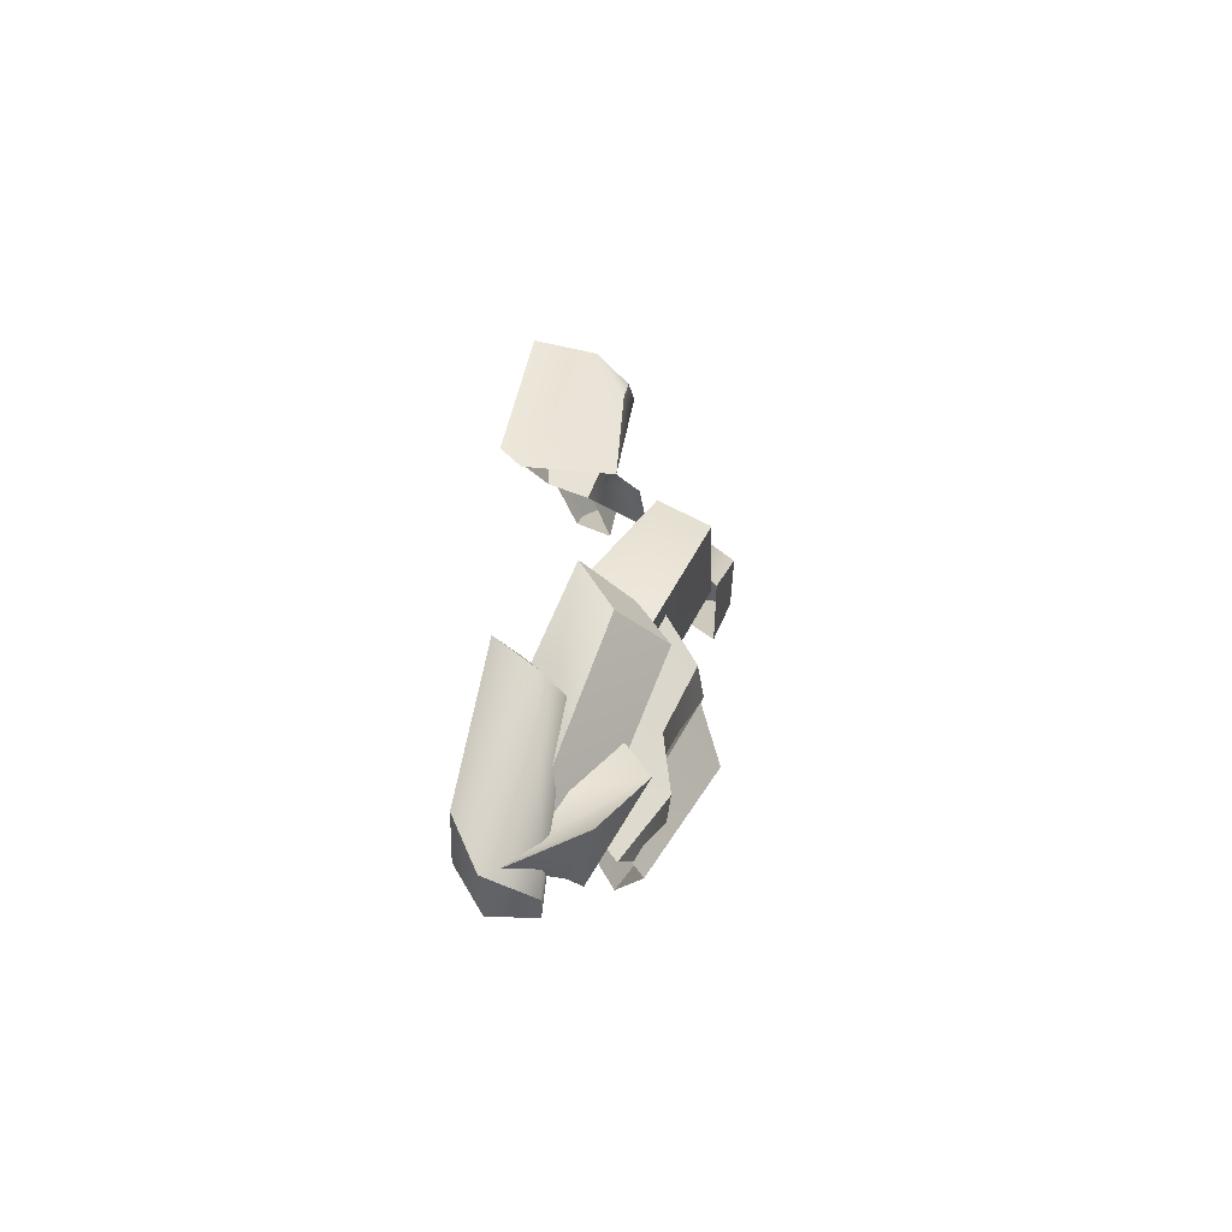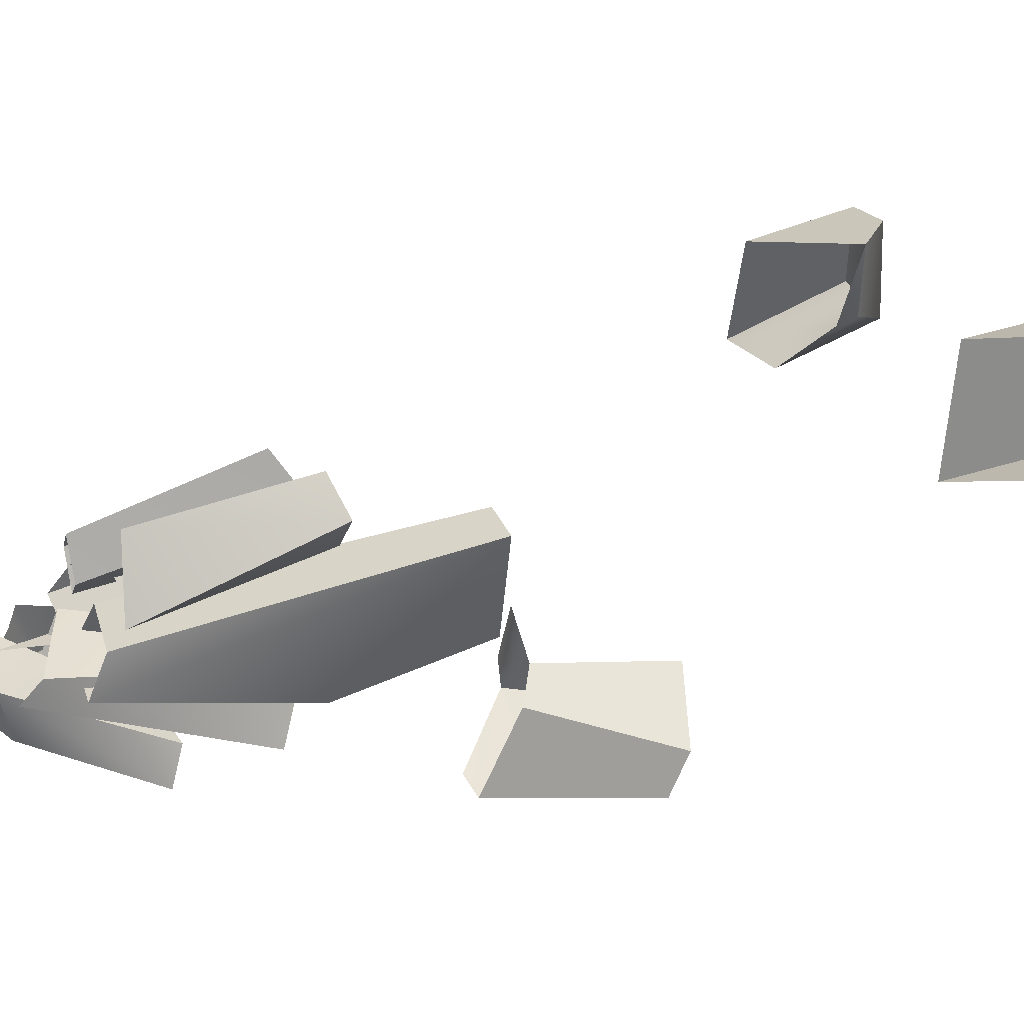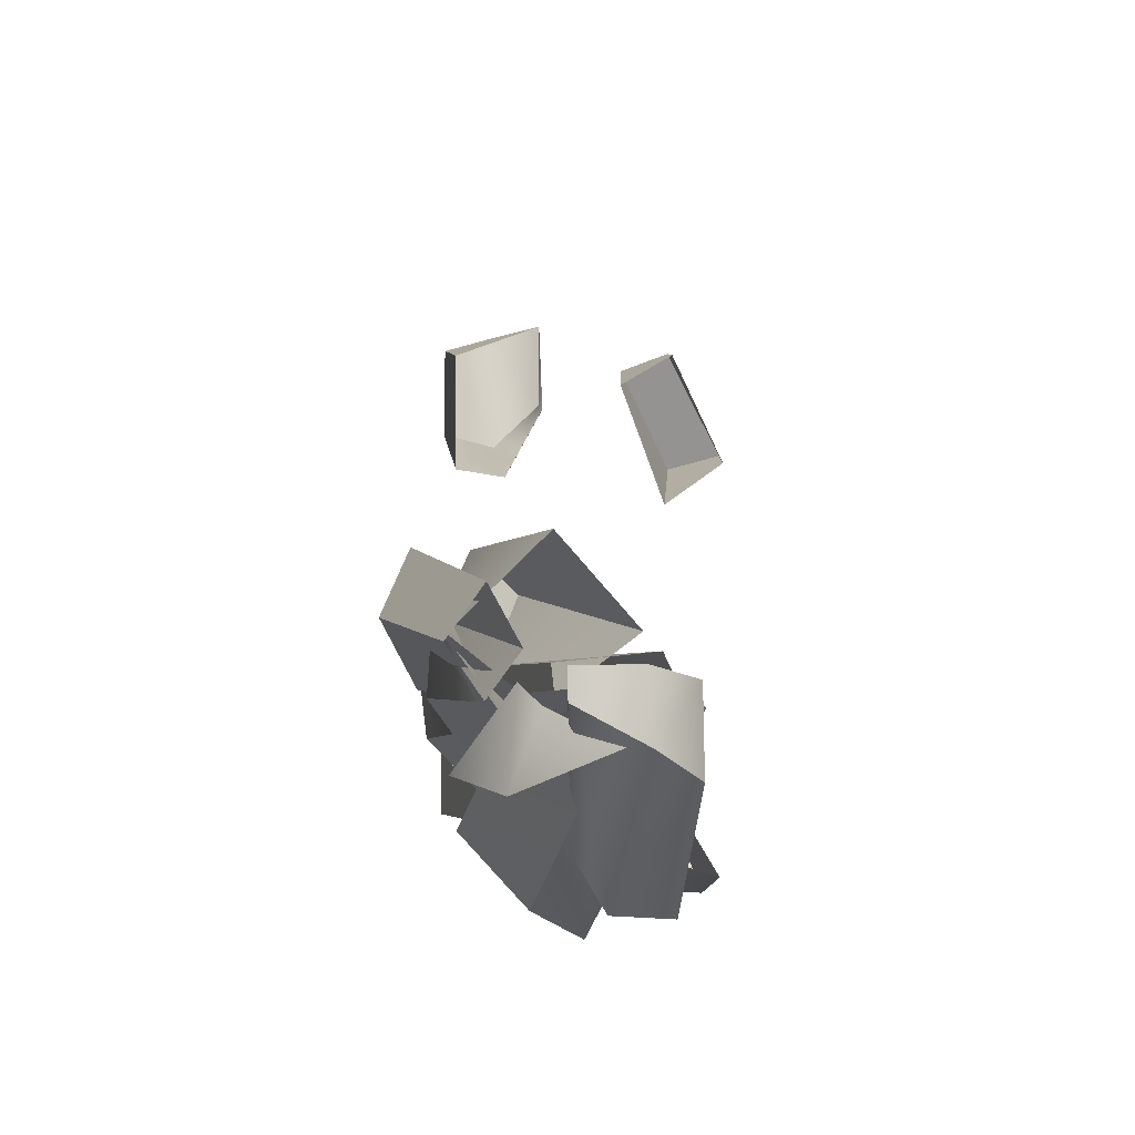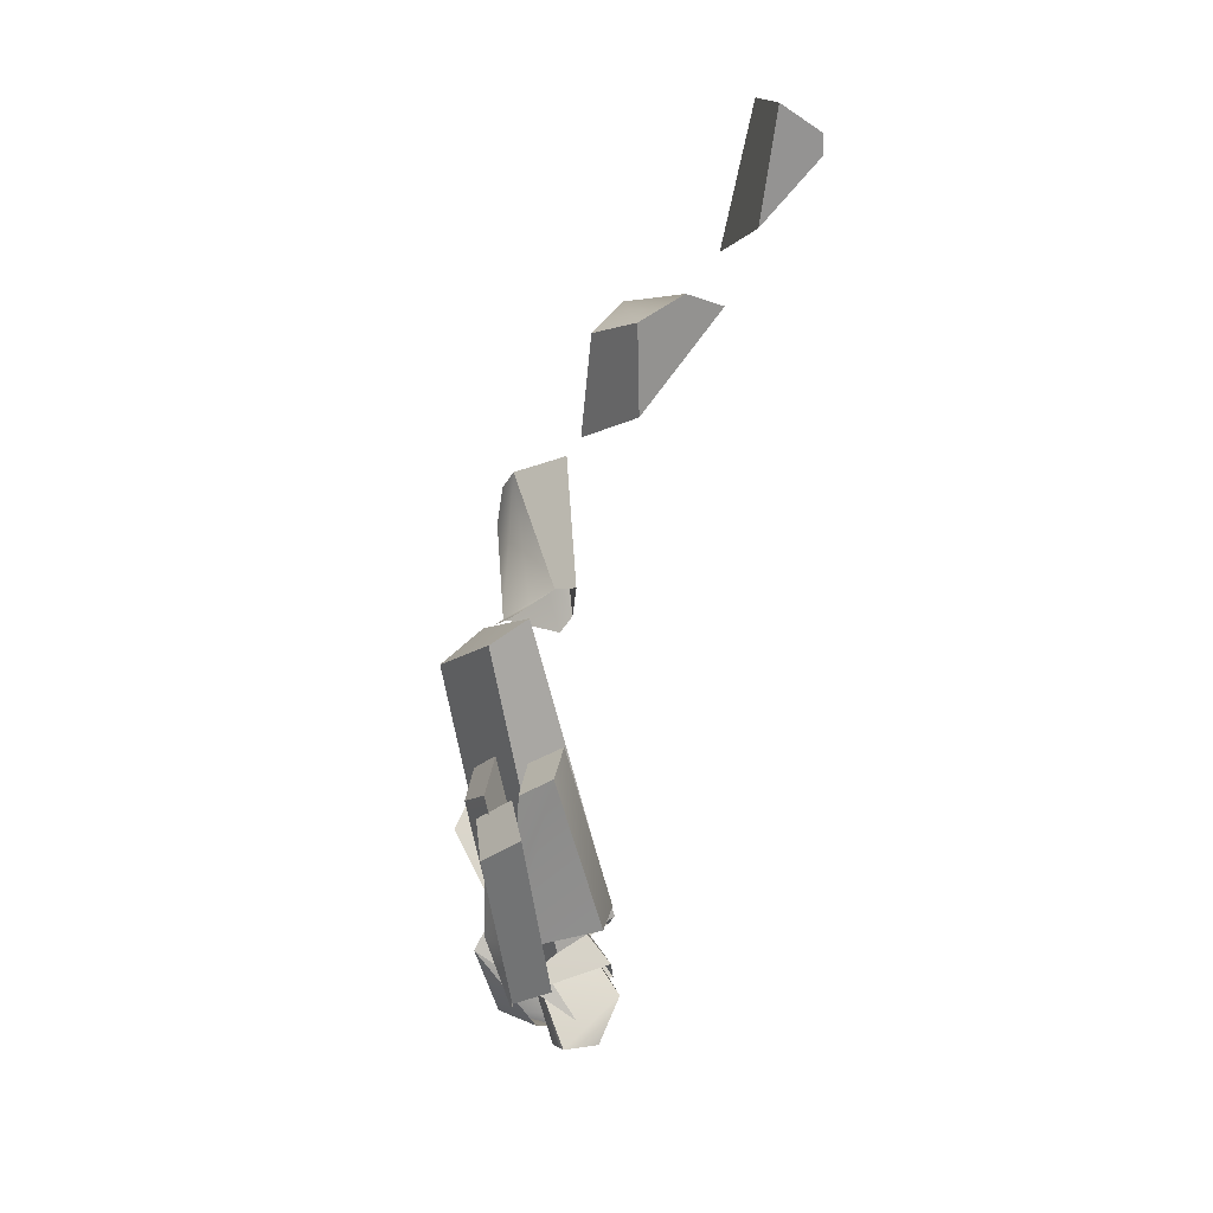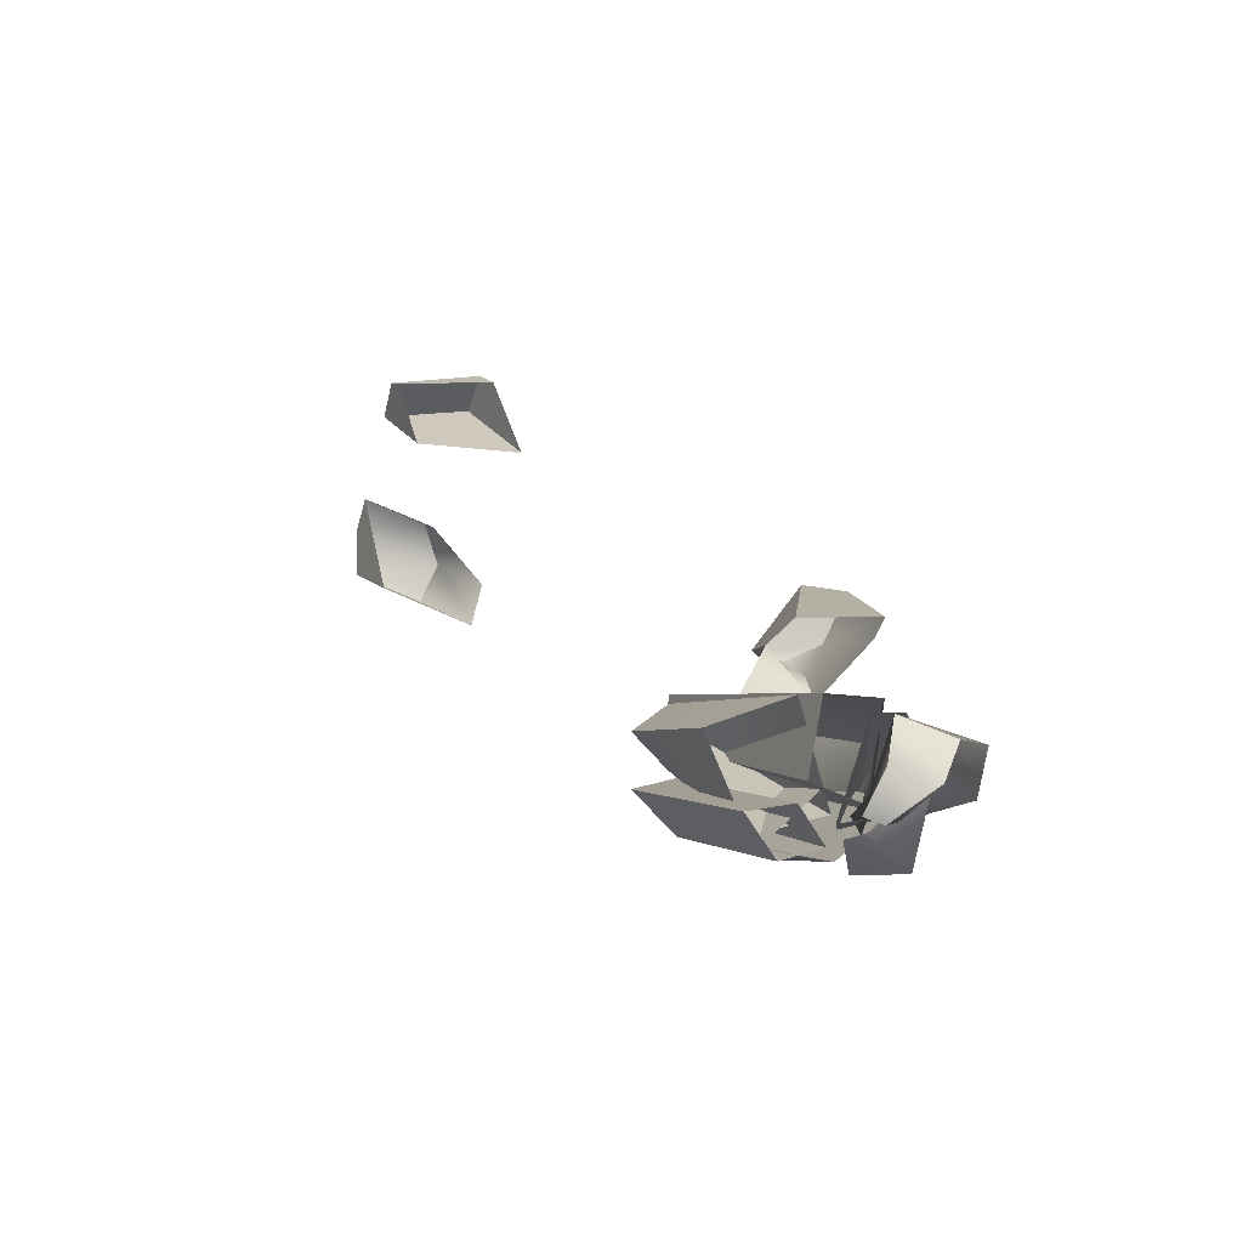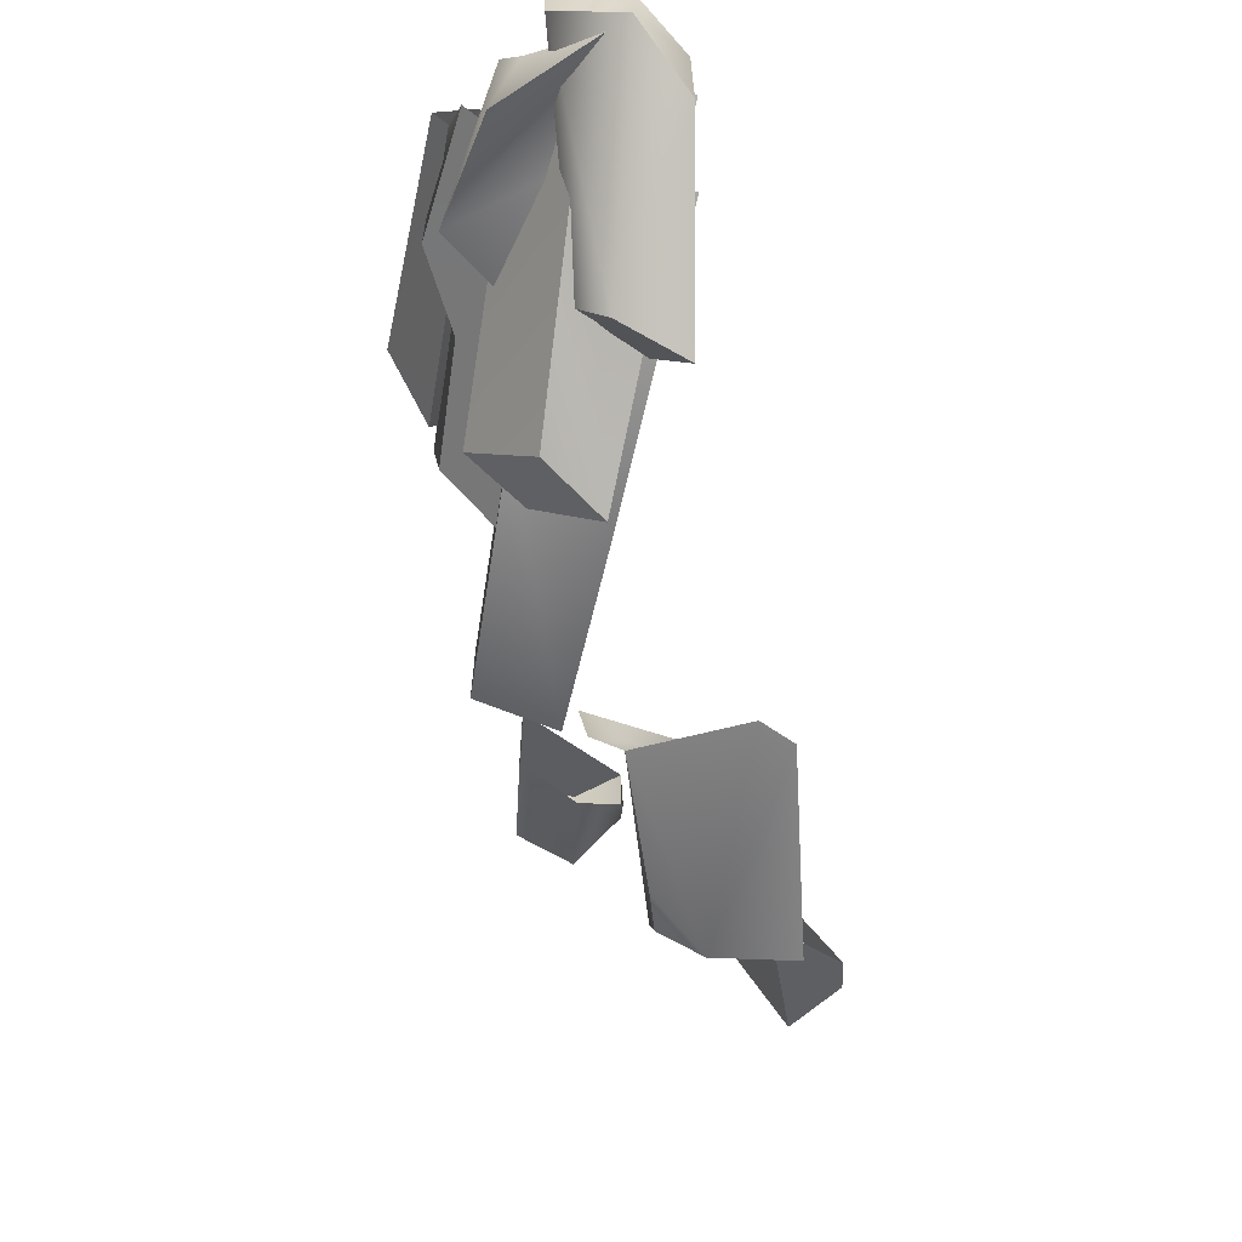
<metadata>
{"format":"obj","ext":"obj","renderer":"f3d","projection":"perspective","resolution":1024,"background":"white","views":[{"elev":-41.1,"azim":-1.3,"up":"+Z"},{"elev":43.1,"azim":-76.8,"up":"+Y"},{"elev":-14.1,"azim":-172.4,"up":"+Y"},{"elev":-1.7,"azim":146.2,"up":"+Z"},{"elev":-73.0,"azim":-114.1,"up":"+Z"},{"elev":-64.6,"azim":-167.2,"up":"+Y"}]}
</metadata>
<code>
g SeparateMesh_Monster_Giant_Model_Monster_GiantGrey_Break_L_1_LOD2
v 2.091 -0.6324 1.33
v 1.944 -0.9055 1.383
v 1.978 -0.6045 1.404
v 1.891 -1.03 0.8051
v 1.73 -0.9535 0.3997
v 1.775 -1.047 1.009
v 1.522 -0.9031 0.5166
v 1.578 -0.7825 0.5552
v 1.978 -0.6045 1.404
v 1.944 -0.9055 1.383
v 2.091 -0.6324 1.33
v 2.075 -0.9255 1.279
v 1.73 -0.9535 0.3997
v 1.522 -0.9031 0.5166
v 1.775 -1.047 1.009
v 1.965 -1.035 0.8065
v 1.659 -1.035 0.3065
v 1.833 -1.18 0.7826
v 1.833 -1.18 0.7826
v 1.659 -1.035 0.3065
v 1.753 -1.216 0.8951
v 1.753 -1.216 0.8951
v 1.536 -0.8636 0.4068
v 1.886 -1.063 0.9103
v 1.783 -0.8905 0.3478
v 1.965 -1.035 0.8065
v 1.536 -0.8636 0.4068
v 1.753 -1.216 0.8951
v 1.49 -0.9205 0.359
v 1.536 -0.8636 0.4068
v 1.965 -1.035 0.8065
v 1.886 -1.063 0.9103
v 1.536 -0.8636 0.4068
v 1.659 -1.035 0.3065
v 1.49 -0.9205 0.359
v 1.753 -1.216 0.8951
v 1.965 -1.035 0.8065
v 1.783 -0.8905 0.3478
v 1.659 -1.035 0.3065
v 2.096 -0.6654 0.7449
v 1.845 -0.8995 0.361
v 2.046 -0.7738 0.8525
v 2.046 -0.7738 0.8525
v 1.789 -0.806 0.4003
v 2.017 -0.6306 0.911
v 2.017 -0.6306 0.911
v 1.845 -0.6999 0.3688
v 2.053 -0.5236 0.8082
v 2.096 -0.6654 0.7449
v 1.907 -0.8072 0.328
v 1.845 -0.8995 0.361
v 2.017 -0.6306 0.911
v 1.789 -0.806 0.4003
v 1.845 -0.6999 0.3688
v 2.046 -0.7738 0.8525
v 1.845 -0.8995 0.361
v 1.789 -0.806 0.4003
v 1.95 -0.8909 0.6693
v 1.968 -0.8595 0.5164
v 1.682 -1.039 0.4493
v 1.968 -0.8595 0.5164
v 1.846 -0.9134 0.2965
v 1.95 -0.8909 0.6693
v 1.949 -0.9429 0.9988
v 2.036 -0.8534 0.8983
v 2.012 -0.6059 0.9222
v 1.824 -0.9158 0.5211
v 1.934 -0.6822 1.006
v 1.972 -0.4896 0.9715
v 1.933 -0.7603 0.4848
v 2.012 -0.6059 0.9222
v 1.934 -0.6822 1.006
v 1.614 -0.7394 0.5907
v 1.895 -0.5573 1.054
v 1.895 -0.5573 1.054
v 1.76 -0.5683 0.5469
v 1.972 -0.4896 0.9715
v 1.934 -0.6822 1.006
v 1.824 -0.9158 0.5211
v 1.614 -0.7394 0.5907
v 2.012 -0.6059 0.9222
v 1.933 -0.7603 0.4848
v 1.824 -0.9158 0.5211
v 1.972 -0.4896 0.9715
v 1.76 -0.5683 0.5469
v 1.933 -0.7603 0.4848
v 1.895 -0.5573 1.054
v 1.614 -0.7394 0.5907
v 1.76 -0.5683 0.5469
v 1.919 -1 0.4592
v 1.572 -1.019 0.3651
v 1.848 -0.9725 0.5945
v 1.919 -1 0.4592
v 1.629 -0.9996 0.2528
v 1.794 -1.07 0.2687
v 1.6 -1.009 0.2089
v 1.919 -1 0.4592
v 1.775 -0.8939 0.2453
v 1.794 -1.07 0.2687
v 1.919 -1 0.4592
v 1.794 -1.07 0.2687
v 1.736 -0.9334 0.2376
v 1.6 -1.009 0.2089
v 1.794 -1.07 0.2687
v 1.629 -0.9056 0.2446
v 1.919 -1 0.4592
v 1.848 -0.9725 0.5945
v 1.792 -0.9998 1.809
v 1.893 -0.8279 1.824
v 1.876 -0.9159 1.788
v 1.792 -0.9998 1.809
v 1.876 -0.9159 1.788
v 1.862 -0.9674 1.686
v 1.893 -0.8279 1.824
v 1.809 -0.878 1.456
v 1.843 -0.9662 1.41
v 1.893 -0.8279 1.824
v 1.775 -0.7955 1.494
v 1.775 -0.7955 1.494
v 1.925 -0.7742 1.415
v 1.901 -0.9305 1.389
v 1.843 -0.9662 1.41
v 2.151 -0.08278 1.842
v 2.219 0.2641 2.078
v 2.158 0.1822 1.867
v 2.012 0.3292 2.127
v 2.012 0.1426 2.127
v 1.998 0.1197 2.086
v 2.063 -0.07021 1.961
v 1.999 0.12 2.085
v 2.012 0.1426 2.127
v 2.121 0.05931 2.166
v 2.151 -0.08278 1.842
v 2.121 0.05931 2.166
v 2.219 0.06715 2.078
v 2.151 -0.08278 1.842
v 2.219 0.06715 2.078
v 2.219 0.2641 2.078
v 1.674 -1.218 0.5755
v 1.64 -1.125 0.6849
v 1.737 -1.113 0.584
v 1.737 -1.113 0.584
v 1.686 -0.9438 0.1755
v 1.674 -1.218 0.5755
v 1.569 -1.213 0.6752
v 1.491 -0.8851 0.3089
v 1.64 -1.125 0.6849
v 1.64 -1.125 0.6849
v 1.491 -0.8851 0.3089
v 1.737 -1.113 0.584
v 1.686 -0.8871 0.168
v 1.491 -0.8851 0.3089
v 1.686 -0.9438 0.1755
v 1.554 -1.017 0.1866
v 1.674 -1.218 0.5755
v 1.569 -1.213 0.6752
v 1.49 -1.045 0.3276
v 1.491 -0.8851 0.3089
v 1.686 -0.8871 0.168
v 1.686 -0.9438 0.1755
v 1.737 -1.113 0.584
v 1.686 -0.8871 0.168
v 1.491 -0.8851 0.3089
v 1.563 -0.8871 0.1714
v 1.674 -1.218 0.5755
v 1.569 -1.213 0.6752
v 1.64 -1.125 0.6849
v 1.752 -0.8181 0.458
v 1.73 -0.9535 0.3997
v 1.891 -1.03 0.8051
v 2.091 -0.6324 1.33
v 1.752 -0.8181 0.458
v 1.891 -1.03 0.8051
v 2.075 -0.9255 1.279
v 1.891 -1.03 0.8051
v 1.775 -1.047 1.009
v 1.944 -0.9055 1.383
v 2.075 -0.9255 1.279
v 1.978 -0.6045 1.404
v 1.944 -0.9055 1.383
v 1.775 -1.047 1.009
v 1.522 -0.9031 0.5166
v 1.578 -0.7825 0.5552
v 1.752 -0.8181 0.458
v 2.091 -0.6324 1.33
v 1.978 -0.6045 1.404
v 1.886 -1.063 0.9103
v 1.965 -1.035 0.8065
v 1.833 -1.18 0.7826
v 1.753 -1.216 0.8951
v 2.017 -0.6306 0.911
v 2.053 -0.5236 0.8082
v 2.096 -0.6654 0.7449
v 2.046 -0.7738 0.8525
v 1.845 -0.6999 0.3688
v 1.907 -0.8072 0.328
v 2.096 -0.6654 0.7449
v 2.053 -0.5236 0.8082
v 2.036 -0.8534 0.8983
v 1.949 -0.9429 0.9988
v 1.973 -0.7904 1.025
v 2.058 -0.7089 0.9209
v 2.036 -0.8534 0.8983
v 2.058 -0.7089 0.9209
v 1.964 -0.7546 0.668
v 1.95 -0.8909 0.6693
v 1.968 -0.8595 0.5164
v 1.964 -0.7546 0.668
v 1.957 -0.7563 0.4931
v 1.846 -0.9134 0.2965
v 1.968 -0.8595 0.5164
v 1.922 -0.7719 0.398
v 1.964 -0.7546 0.668
v 2.058 -0.7089 0.9209
v 1.973 -0.7904 1.025
v 1.779 -0.8776 0.5478
v 1.957 -0.7563 0.4931
v 1.964 -0.7546 0.668
v 1.922 -0.7719 0.398
v 1.895 -0.5573 1.054
v 1.972 -0.4896 0.9715
v 2.012 -0.6059 0.9222
v 1.934 -0.6822 1.006
v 1.862 -0.9674 1.686
v 1.876 -0.9159 1.788
v 1.893 -0.8279 1.824
v 1.843 -0.9662 1.41
v 1.792 -0.9998 1.809
v 1.862 -0.9674 1.686
v 1.843 -0.9662 1.41
v 1.611 -1.023 1.375
v 1.559 -1.035 1.426
v 1.792 -0.9998 1.809
v 1.632 -1.005 1.849
v 1.677 -0.8857 1.887
v 1.675 -0.8359 1.501
v 1.775 -0.7955 1.494
v 1.893 -0.8279 1.824
v 1.632 -1.005 1.849
v 1.559 -1.035 1.426
v 1.675 -0.8359 1.501
v 1.677 -0.8857 1.887
v 2.116 0.3153 2.149
v 2.121 0.05931 2.166
v 2.012 0.1426 2.127
v 2.012 0.3292 2.127
v 2.121 0.05931 2.166
v 2.116 0.3153 2.149
v 2.219 0.2641 2.078
v 2.219 0.06715 2.078
v 2.116 0.3153 2.149
v 2.012 0.3292 2.127
v 2.158 0.1822 1.867
v 2.219 0.2641 2.078
v 1.49 -1.045 0.3276
v 1.569 -1.213 0.6752
v 1.674 -1.218 0.5755
v 1.554 -1.017 0.1866
v 1.554 -1.017 0.1866
v 1.563 -0.8871 0.1714
v 1.491 -0.8851 0.3089
v 1.49 -1.045 0.3276
v 1.686 -0.9438 0.1755
v 1.686 -0.8871 0.168
v 1.563 -0.8871 0.1714
v 1.554 -1.017 0.1866
v 1.649 0.1569 2.635
v 1.778 0.1458 2.7
v 1.751 -0.04061 2.342
v 1.632 0.1139 2.551
v 1.778 0.1458 2.7
v 1.883 0.3759 2.623
v 1.852 0.2519 2.344
v 1.751 -0.04061 2.342
v 1.763 0.3948 2.562
v 1.747 0.3754 2.513
v 1.852 0.2519 2.344
v 1.883 0.3759 2.623
v 1.649 0.1569 2.635
v 1.632 0.1139 2.551
v 1.747 0.3754 2.513
v 1.763 0.3948 2.562
v 1.778 0.1458 2.7
v 1.649 0.1569 2.635
v 1.763 0.3948 2.562
v 1.883 0.3759 2.623
v 1.792 -0.9998 1.809
v 1.632 -1.005 1.849
v 1.677 -0.8857 1.887
v 1.893 -0.8279 1.824
g SeparateMesh_Monster_Giant_Model_Monster_GiantGrey_Break_L_1_LOD2_0
f 3 2 1
f 6 5 4
f 9 8 7
f 12 11 10
f 15 14 13
f 18 17 16
f 21 20 19
f 24 23 22
f 27 26 25
f 30 29 28
f 33 32 31
f 36 35 34
f 39 38 37
f 42 41 40
f 45 44 43
f 48 47 46
f 51 50 49
f 54 53 52
f 57 56 55
f 60 59 58
f 60 62 61
f 64 60 63
f 65 64 63
f 68 67 66
f 71 70 69
f 74 73 72
f 77 76 75
f 80 79 78
f 83 82 81
f 86 85 84
f 89 88 87
f 92 91 90
f 91 94 93
f 94 96 95
f 97 94 95
f 100 99 98
f 102 98 101
f 104 103 102
f 107 106 105
f 110 109 108
f 113 112 111
f 116 115 114
f 115 118 117
f 120 119 115
f 120 115 121
f 115 122 121
f 125 124 123
f 128 127 126
f 128 130 129
f 131 128 129
f 132 131 129
f 134 129 133
f 135 134 133
f 138 137 136
f 141 140 139
f 144 143 142
f 147 146 145
f 150 149 148
f 152 150 151
f 155 154 153
f 158 157 156
f 161 160 159
f 164 163 162
f 167 166 165
f 170 169 168
f 173 172 171
f 174 173 171
f 177 176 175
f 178 177 175
f 181 180 179
f 182 181 179
f 185 184 183
f 186 185 183
f 189 188 187
f 190 189 187
f 193 192 191
f 194 193 191
f 197 196 195
f 198 197 195
f 201 200 199
f 202 201 199
f 205 204 203
f 206 205 203
f 208 206 207
f 209 208 207
f 209 211 210
f 212 209 210
f 215 214 213
f 216 215 213
f 218 217 216
f 217 219 216
f 222 221 220
f 223 222 220
f 226 225 224
f 227 226 224
f 230 229 228
f 231 230 228
f 231 233 232
f 233 234 232
f 237 236 235
f 238 237 235
f 241 240 239
f 242 241 239
f 245 244 243
f 246 245 243
f 249 248 247
f 250 249 247
f 253 252 251
f 254 253 251
f 257 256 255
f 258 257 255
f 261 260 259
f 262 261 259
f 265 264 263
f 266 265 263
f 269 268 267
f 270 269 267
f 273 272 271
f 274 273 271
f 277 276 275
f 278 277 275
f 281 280 279
f 282 281 279
f 285 284 283
f 286 285 283
f 289 288 287
f 290 289 287

</code>
